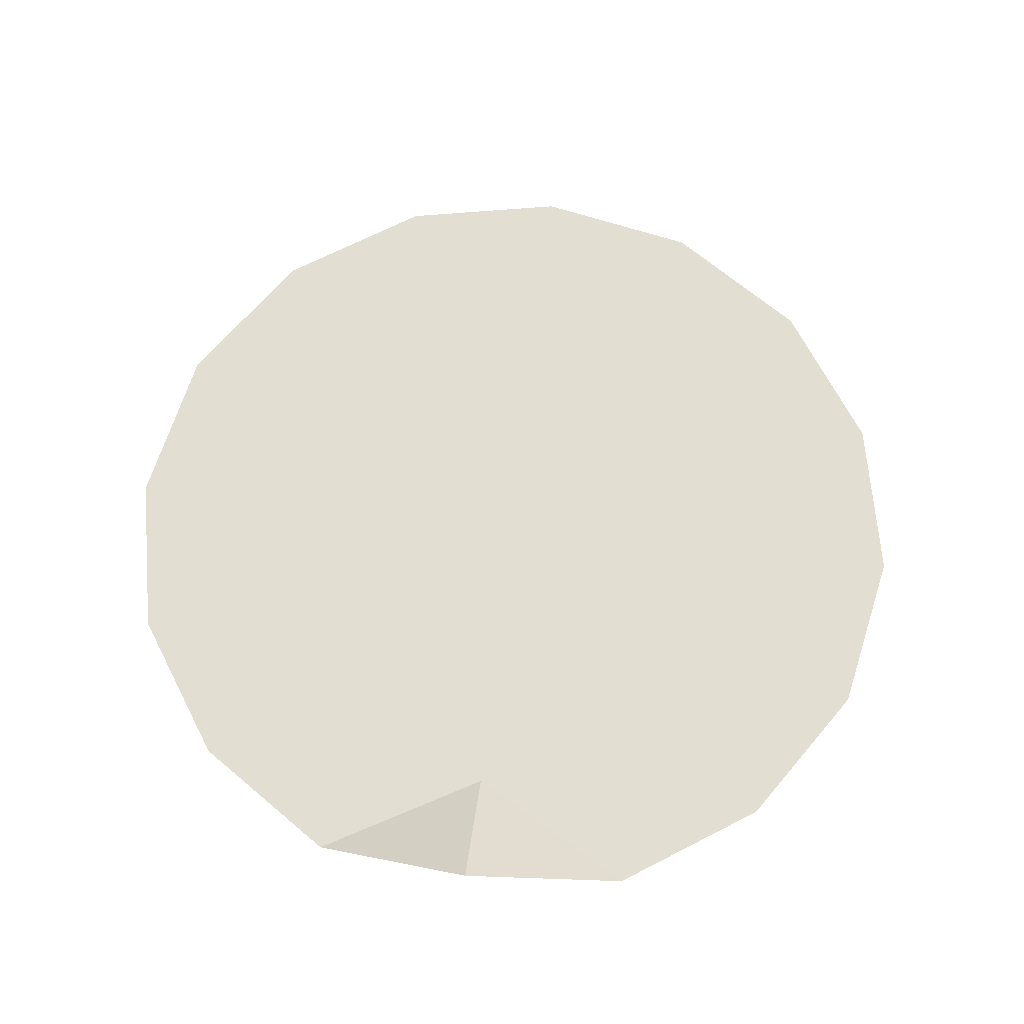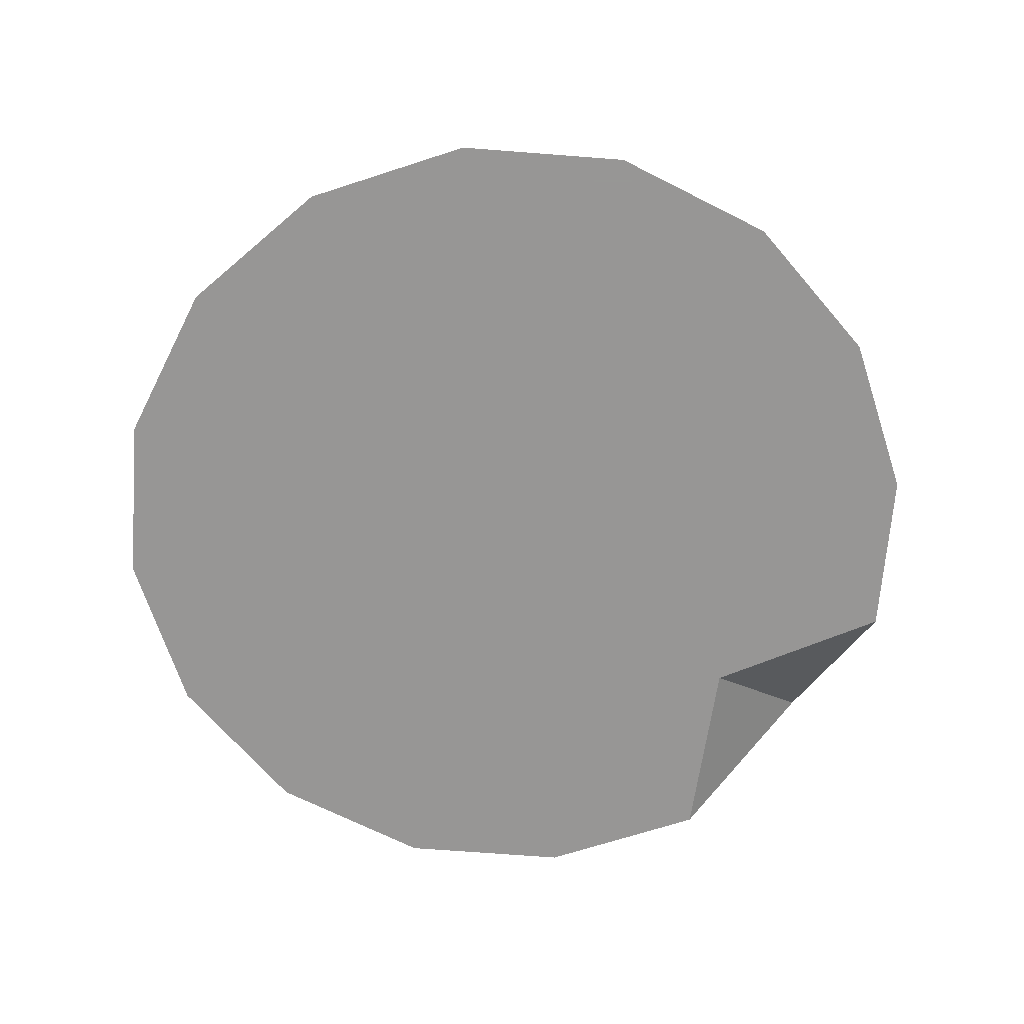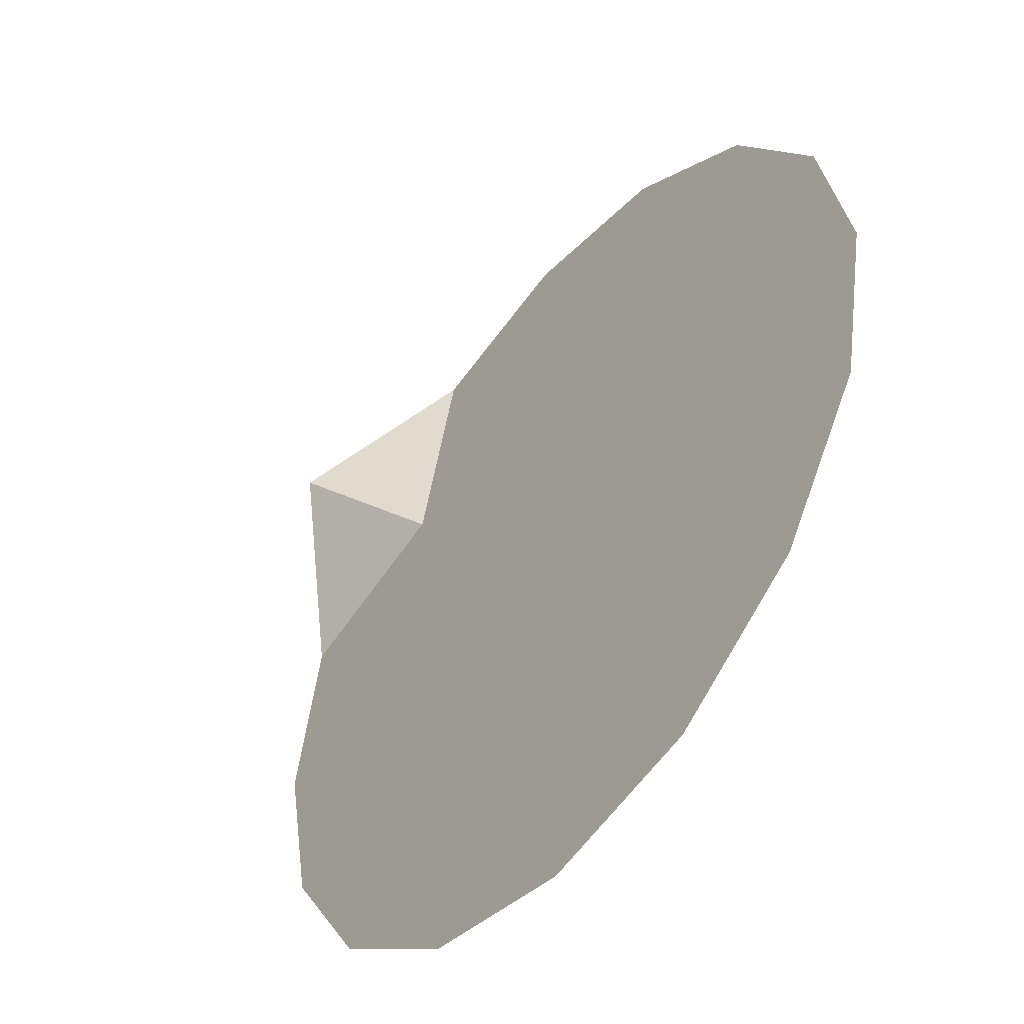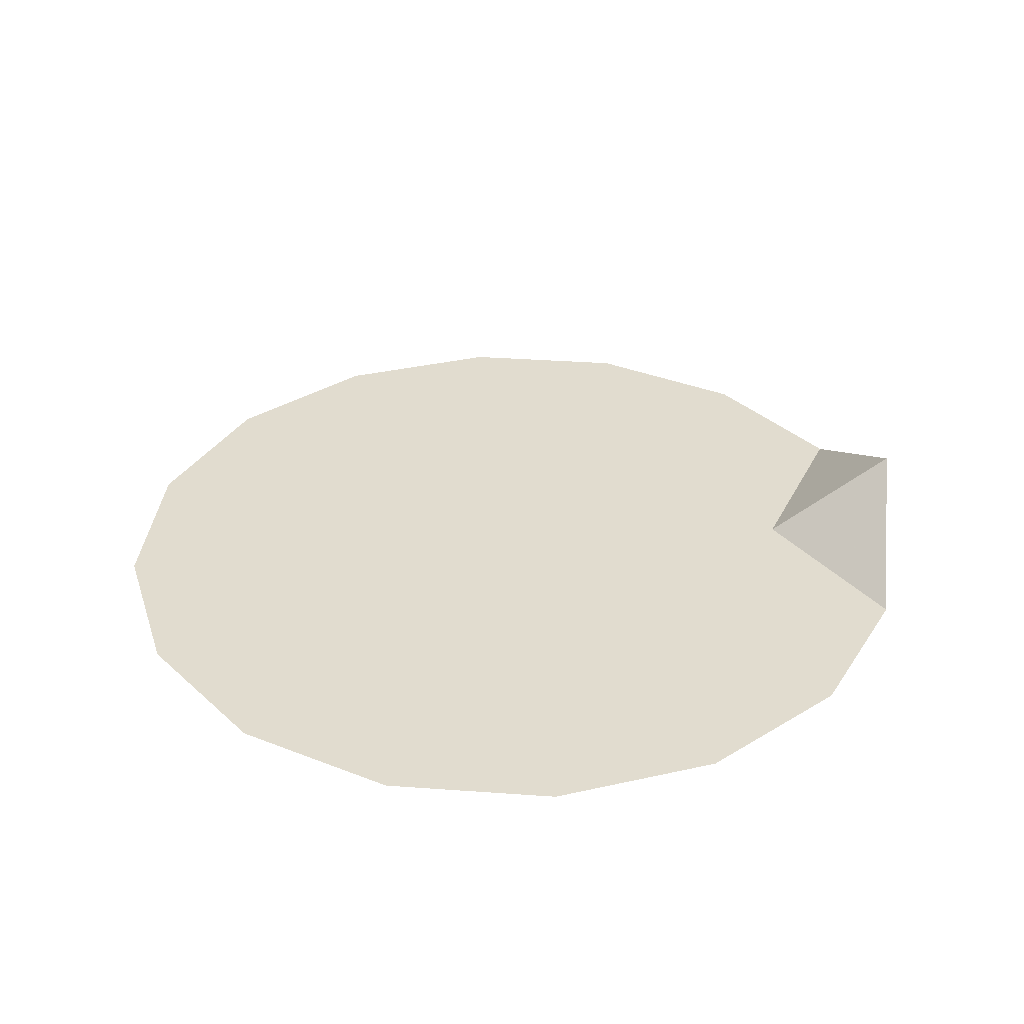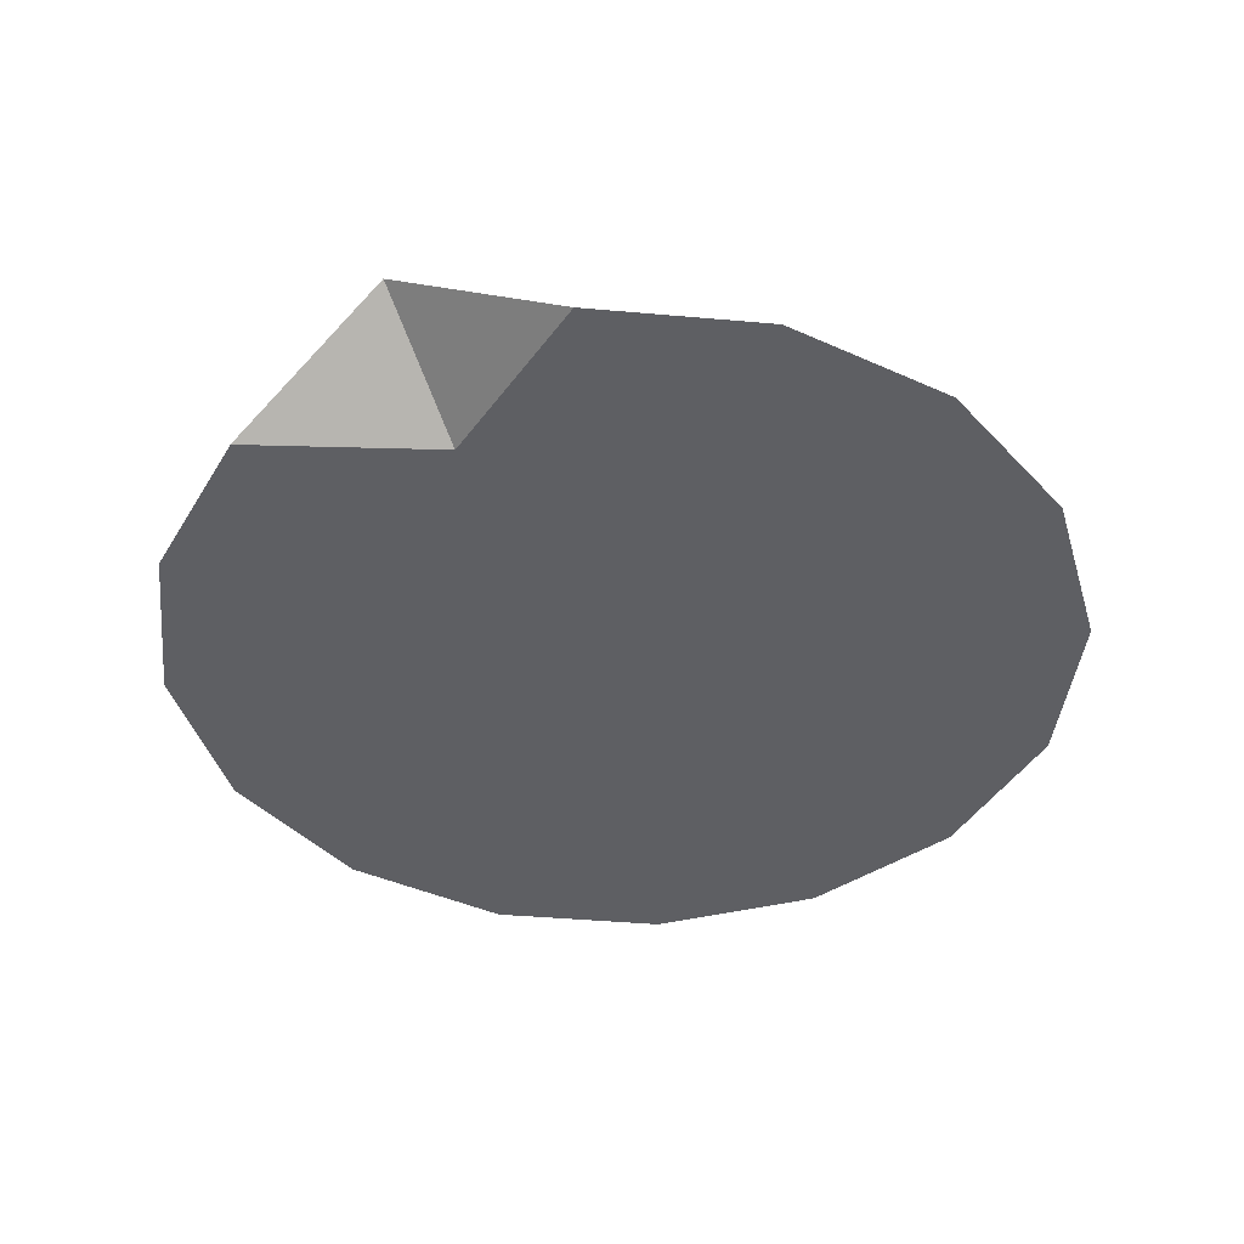
<metadata>
{"format":"obj","ext":"obj","renderer":"f3d","projection":"perspective","resolution":1024,"background":"white","views":[{"elev":67.6,"azim":51.5,"up":"+Y"},{"elev":-68.0,"azim":-83.2,"up":"+Y"},{"elev":-49.9,"azim":-127.4,"up":"+Z"},{"elev":34.4,"azim":-50.7,"up":"+Y"},{"elev":-41.6,"azim":72.6,"up":"+Y"}]}
</metadata>
<code>
o ground
v 0 0 -2000
v -765.4 0 -1848
v -1414 0 -1414
v -1848 0 -765.4
v -2000 0 8.7e-05
v -1848 0 765.4
v -1414 0 1414
v -765.4 0 1848
v -0.000302 0 2000
v 765.4 0 1848
v 1414 418.4 1414
v 1848 0 765.4
v 2000 0 -2.4e-05
v 1848 0 -765.4
v 1414 0 -1414
v 765.4 0 -1848
v 1000 0 1000
v -1000 0 1000
v 1000 0 -1000
v -1000 0 -1000
f 19 20 18
f 17 13 19
f 19 1 20
f 20 5 18
f 17 18 9
f 19 14 15
f 20 1 2
f 3 20 2
f 4 20 3
f 5 20 4
f 6 18 5
f 7 18 6
f 8 18 7
f 9 18 8
f 17 9 10
f 11 17 10
f 12 17 11
f 13 17 12
f 19 13 14
f 19 15 16
f 16 1 19
f 17 19 18

</code>
